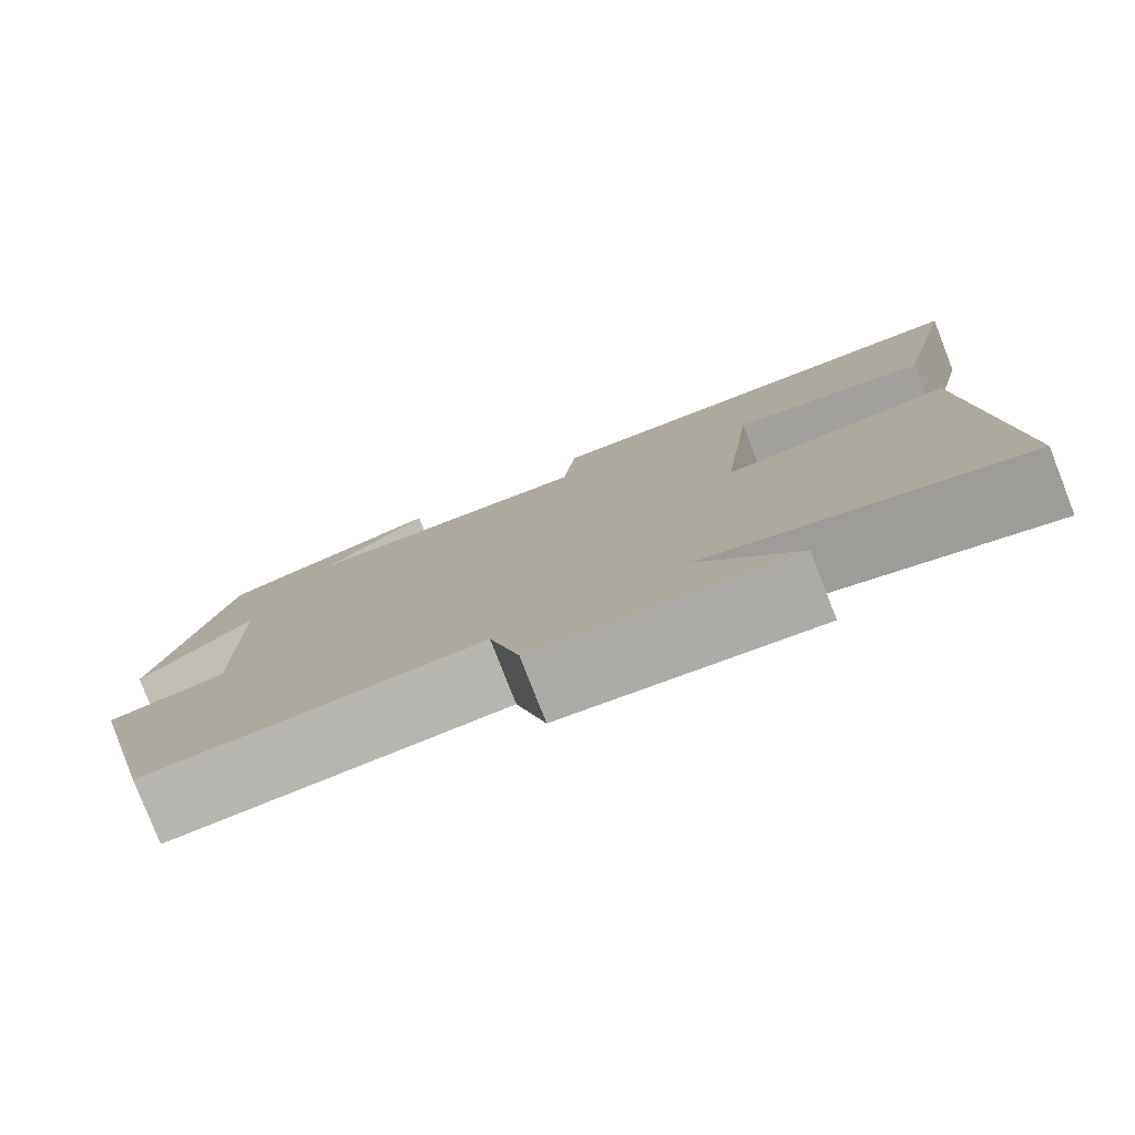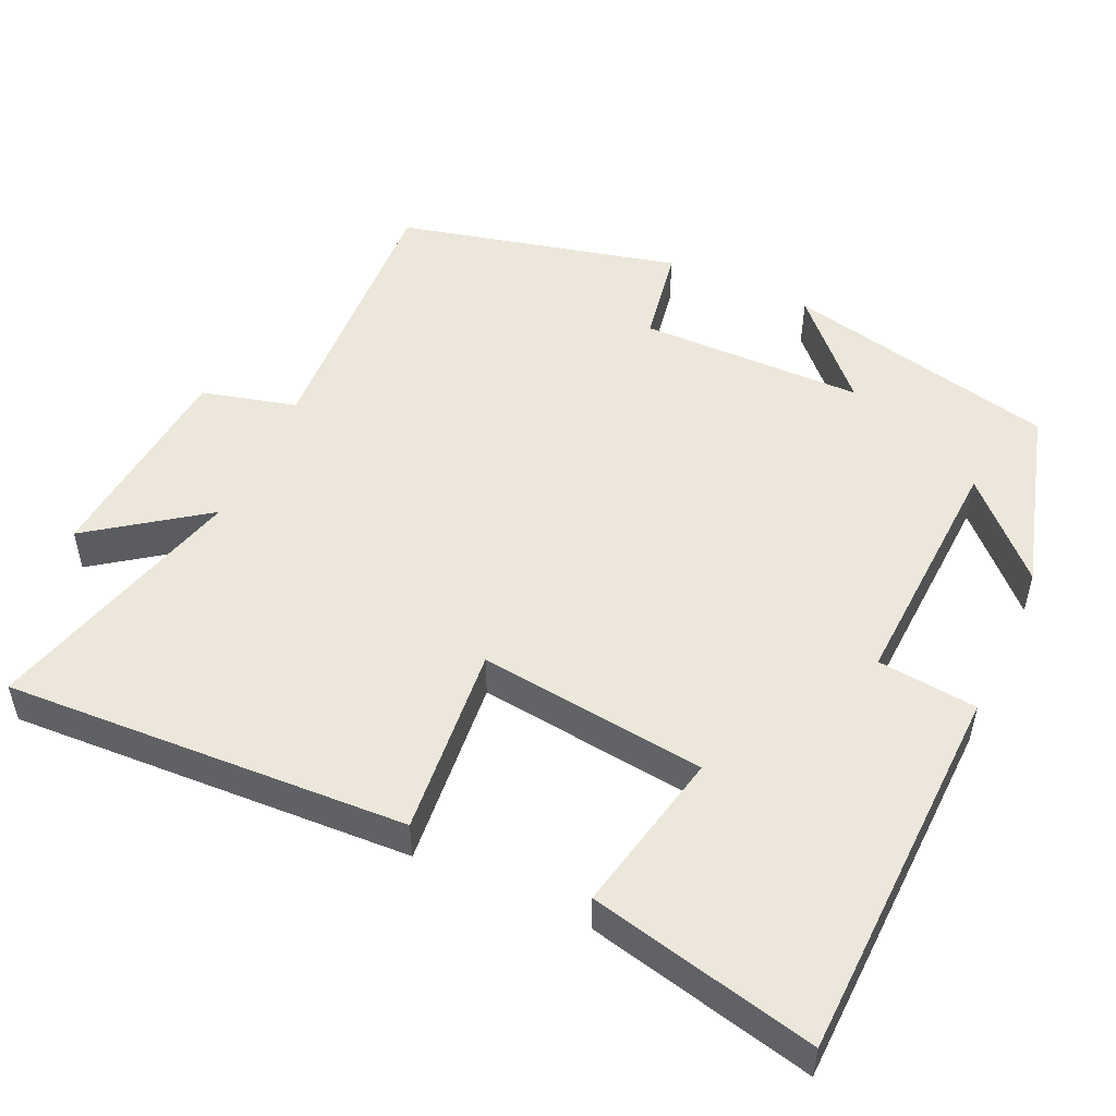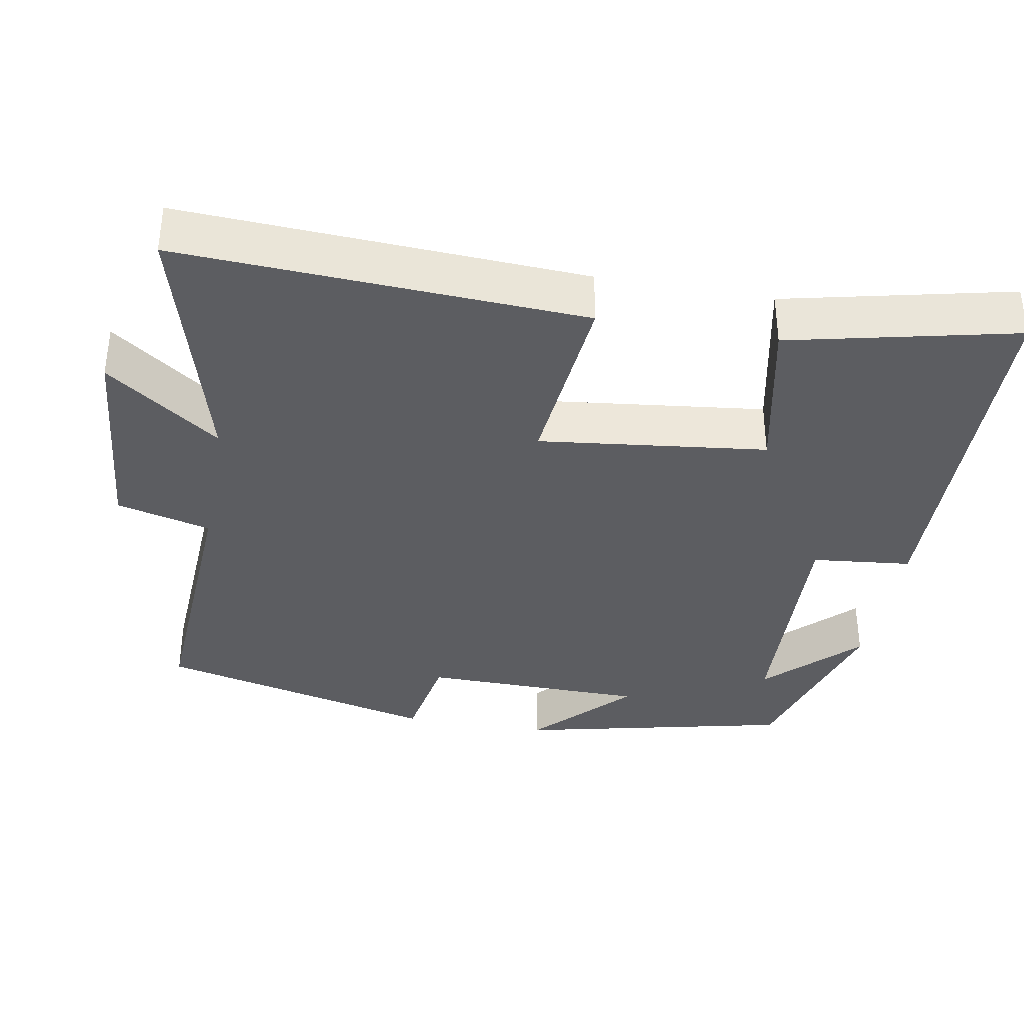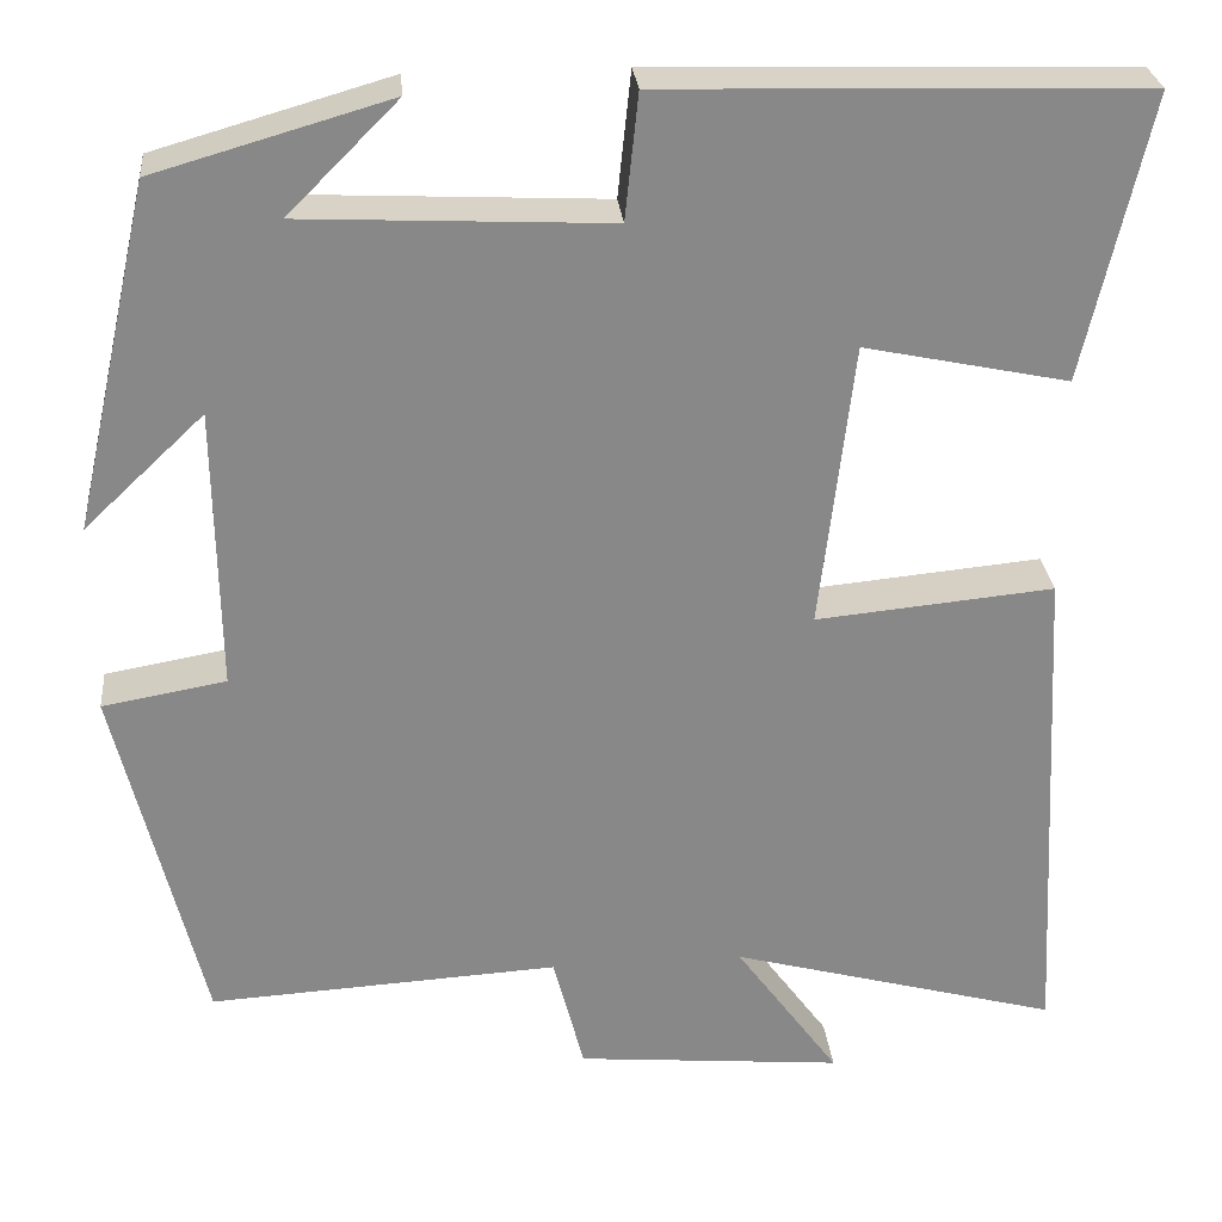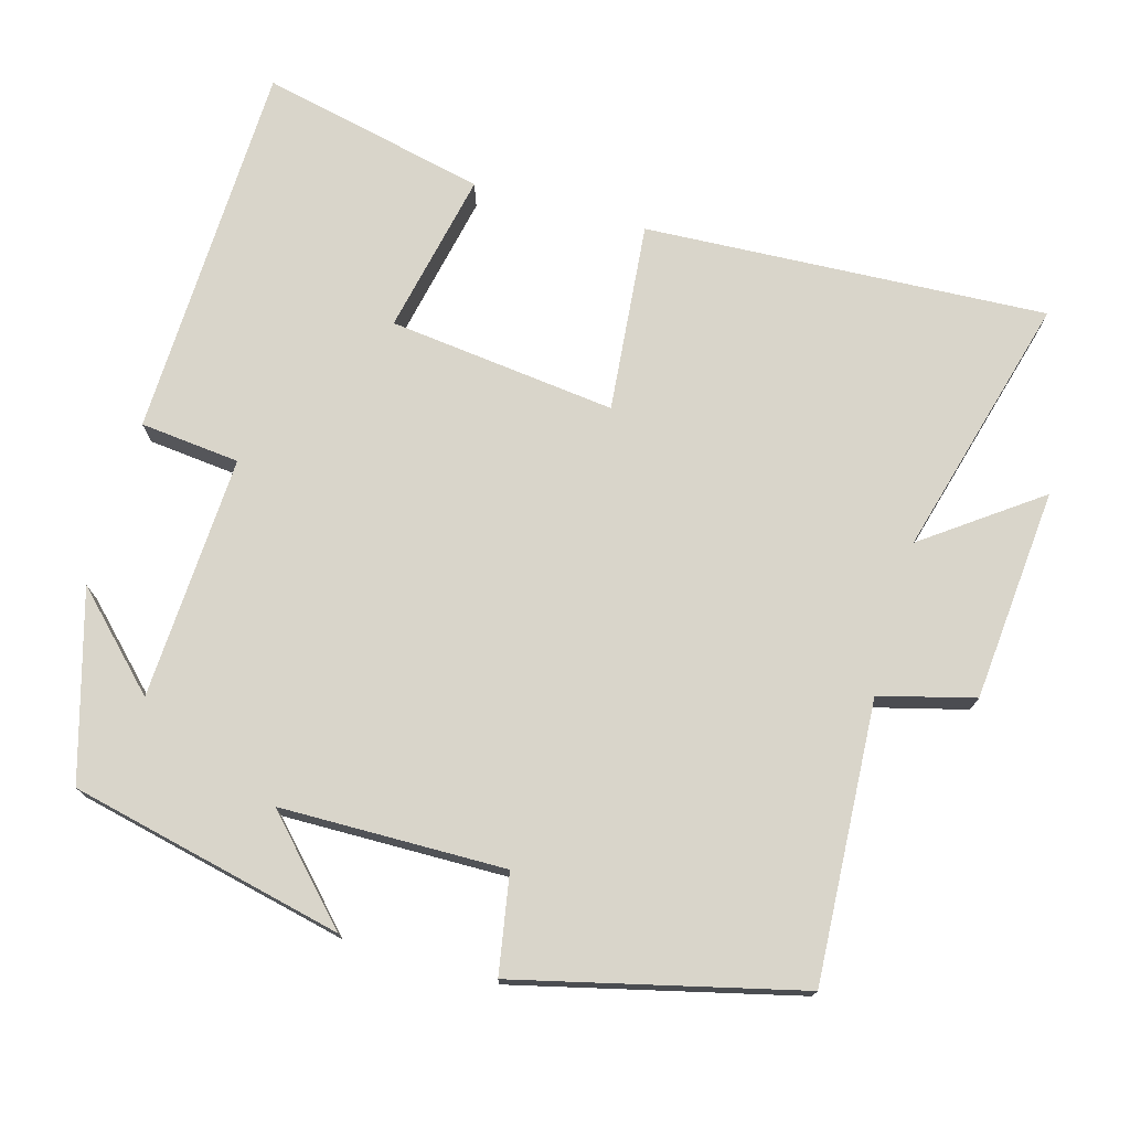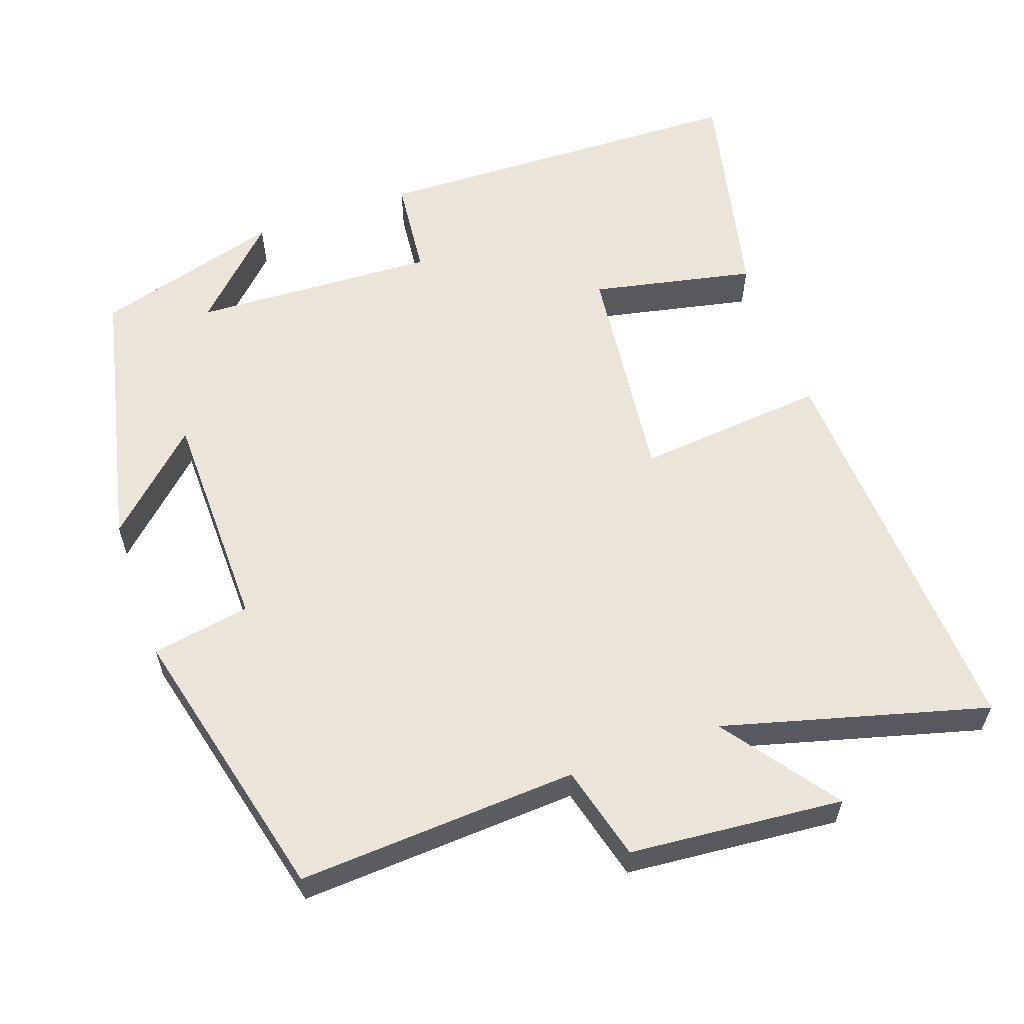
<metadata>
{"format":"obj","ext":"obj","renderer":"f3d","projection":"perspective","resolution":1024,"background":"white","views":[{"elev":-79.4,"azim":-158.7,"up":"+Z"},{"elev":51.3,"azim":-65.3,"up":"+Y"},{"elev":-36.3,"azim":-100.2,"up":"+Y"},{"elev":27.7,"azim":174.5,"up":"+Z"},{"elev":74.5,"azim":105.8,"up":"+Y"},{"elev":59.0,"azim":160.5,"up":"+Y"}]}
</metadata>
<code>
v -0.528 0.07 -0.596
v -0.5 0.07 -0.055
v -0.245 0.07 -0.079
v -0.281 0.07 0.227
v -0.5 0.07 0.181
v -0.569 0.07 0.485
v -0.058 0.07 0.5
v -0.044 0.07 0.366
v 0.284 0.07 0.382
v 0.166 0.07 0.5
v 0.417 0.07 0.428
v 0.5 0.07 0.061
v 0.372 0.07 0.182
v 0.368 0.07 -0.12
v 0.5 0.07 -0.143
v 0.408 0.07 -0.521
v 0.033 0.07 -0.5
v 0 0.07 -0.627
v -0.286 0.07 -0.653
v -0.175 0.07 -0.5
v -0.528 0 -0.596
v -0.5 0 -0.055
v -0.245 0 -0.079
v -0.281 0 0.227
v -0.5 0 0.181
v -0.569 0 0.485
v -0.058 0 0.5
v -0.044 0 0.366
v 0.284 0 0.382
v 0.166 0 0.5
v 0.417 0 0.428
v 0.5 0 0.061
v 0.372 0 0.182
v 0.368 0 -0.12
v 0.5 0 -0.143
v 0.408 0 -0.521
v 0.033 0 -0.5
v 0 0 -0.627
v -0.286 0 -0.653
v -0.175 0 -0.5
f 17 18 19 20
f 14 15 16 17
f 13 14 17 20
f 11 12 13
f 9 10 11
f 9 11 13 20
f 5 6 7 8
f 4 5 8 9
f 3 4 9 20
f 1 2 3 20
f 40 39 38 37
f 37 36 35 34
f 40 37 34 33
f 33 32 31
f 31 30 29
f 40 33 31 29
f 28 27 26 25
f 29 28 25 24
f 40 29 24 23
f 40 23 22 21
f 1 21 22 2
f 2 22 23 3
f 3 23 24 4
f 4 24 25 5
f 5 25 26 6
f 6 26 27 7
f 7 27 28 8
f 8 28 29 9
f 9 29 30 10
f 10 30 31 11
f 11 31 32 12
f 12 32 33 13
f 13 33 34 14
f 14 34 35 15
f 15 35 36 16
f 16 36 37 17
f 17 37 38 18
f 18 38 39 19
f 19 39 40 20
f 20 40 21 1

</code>
